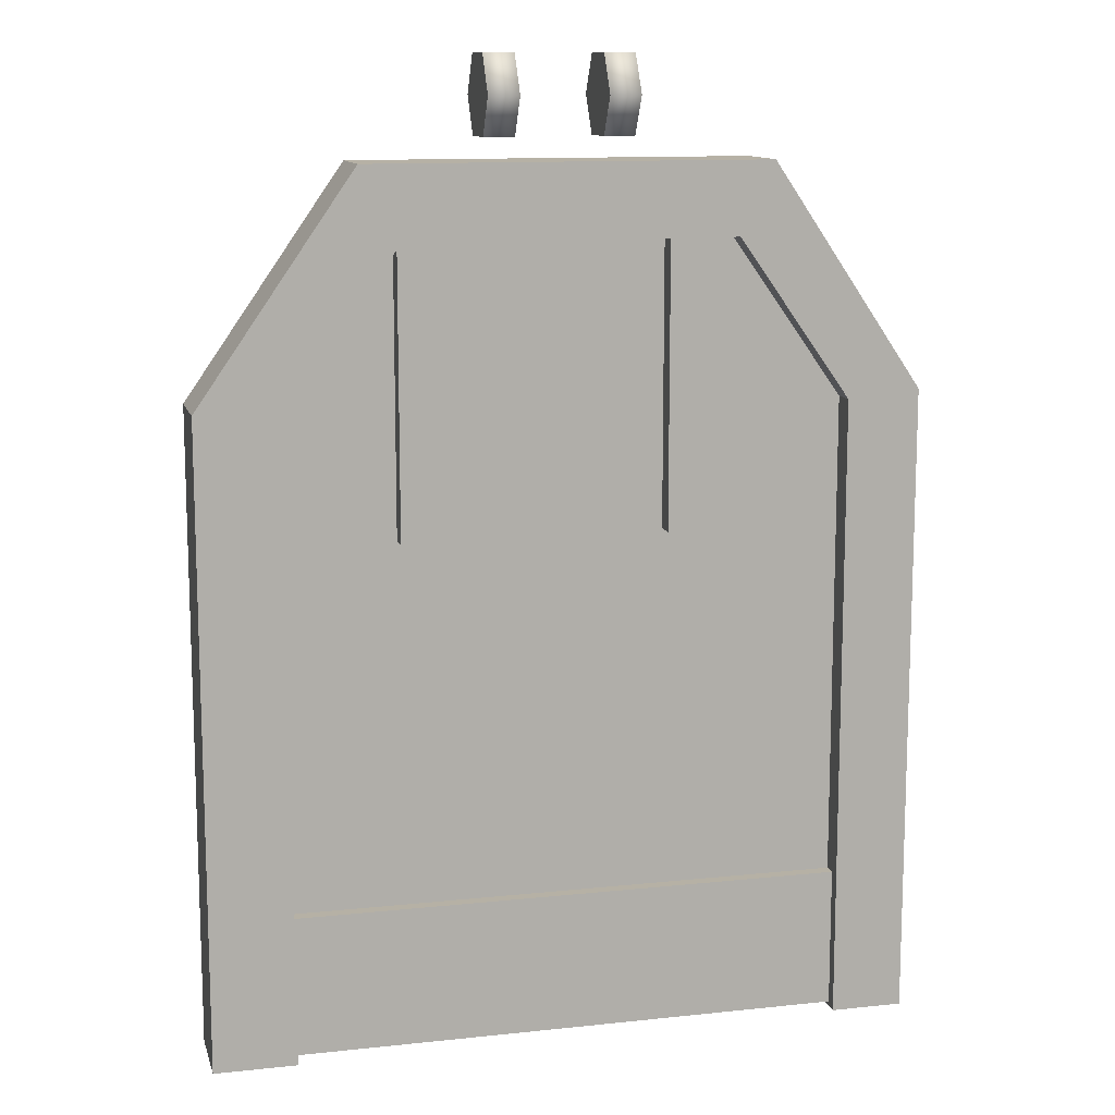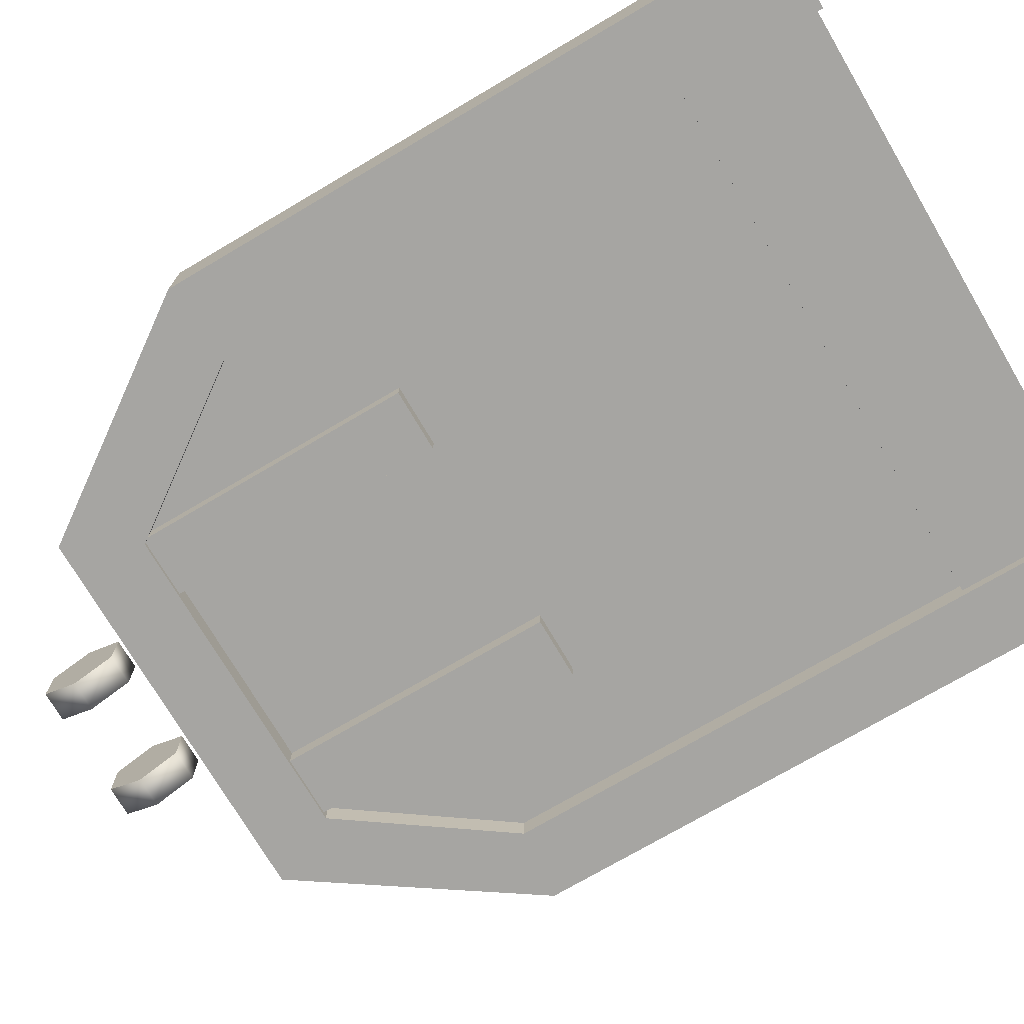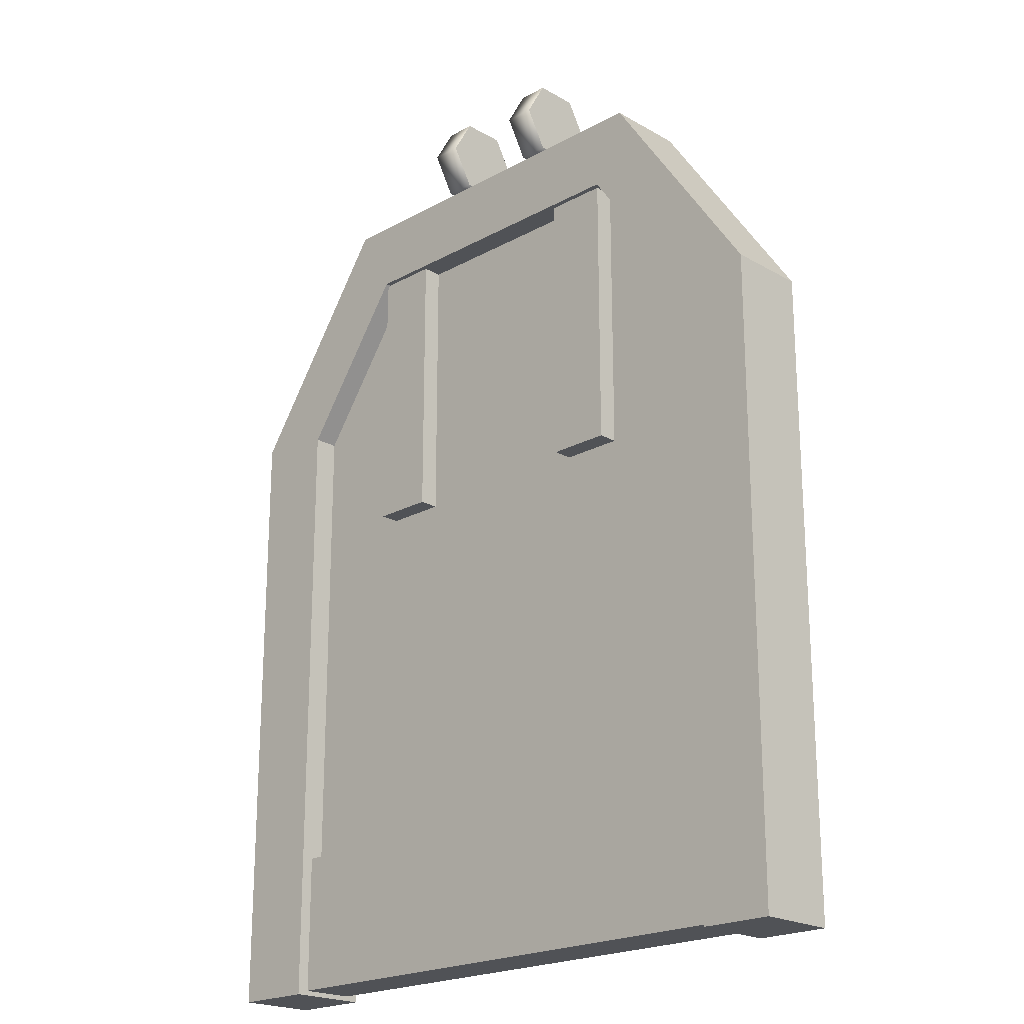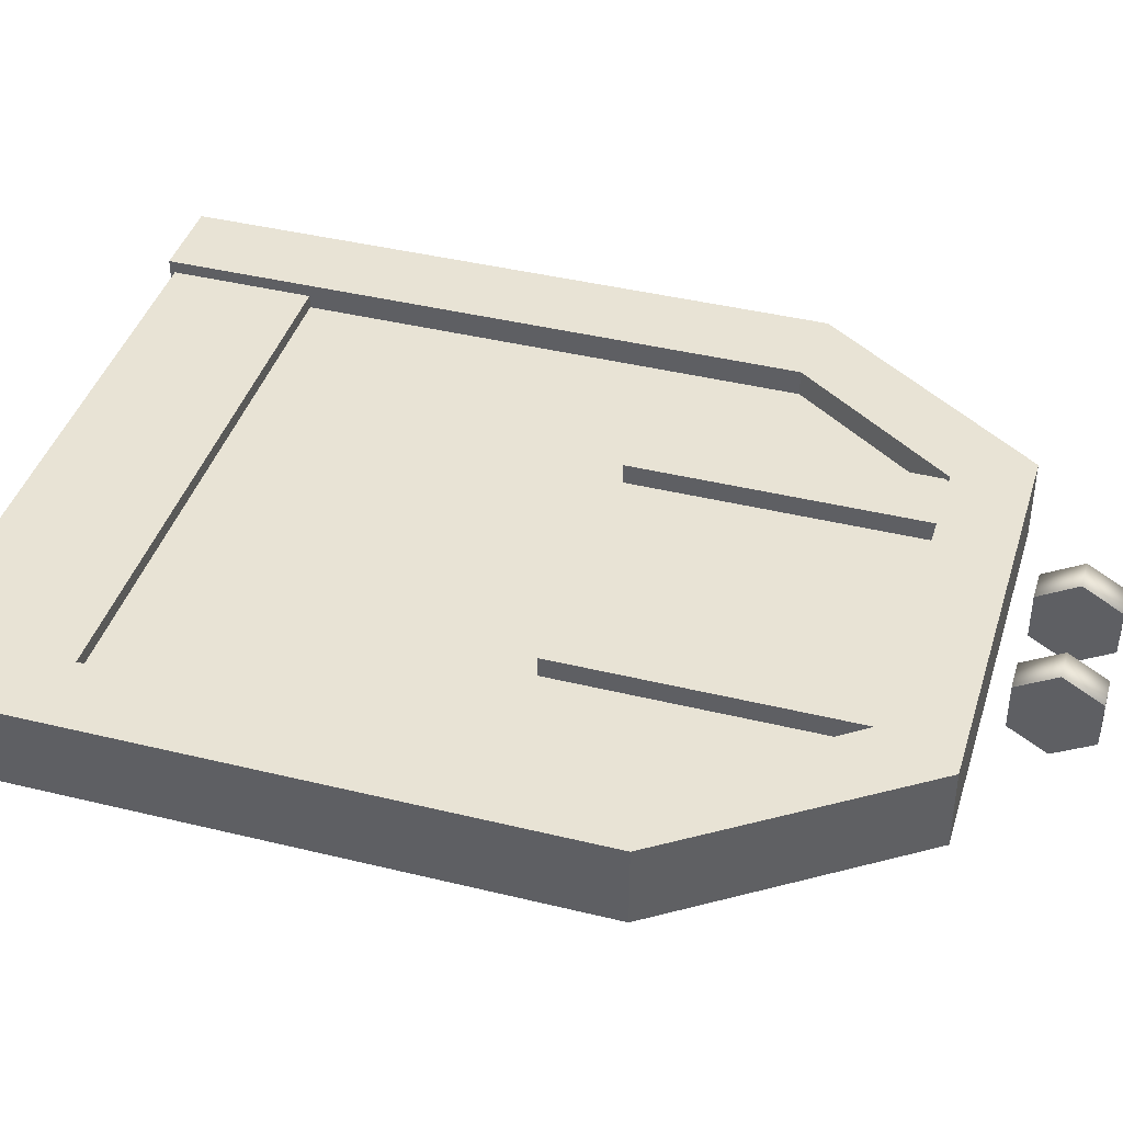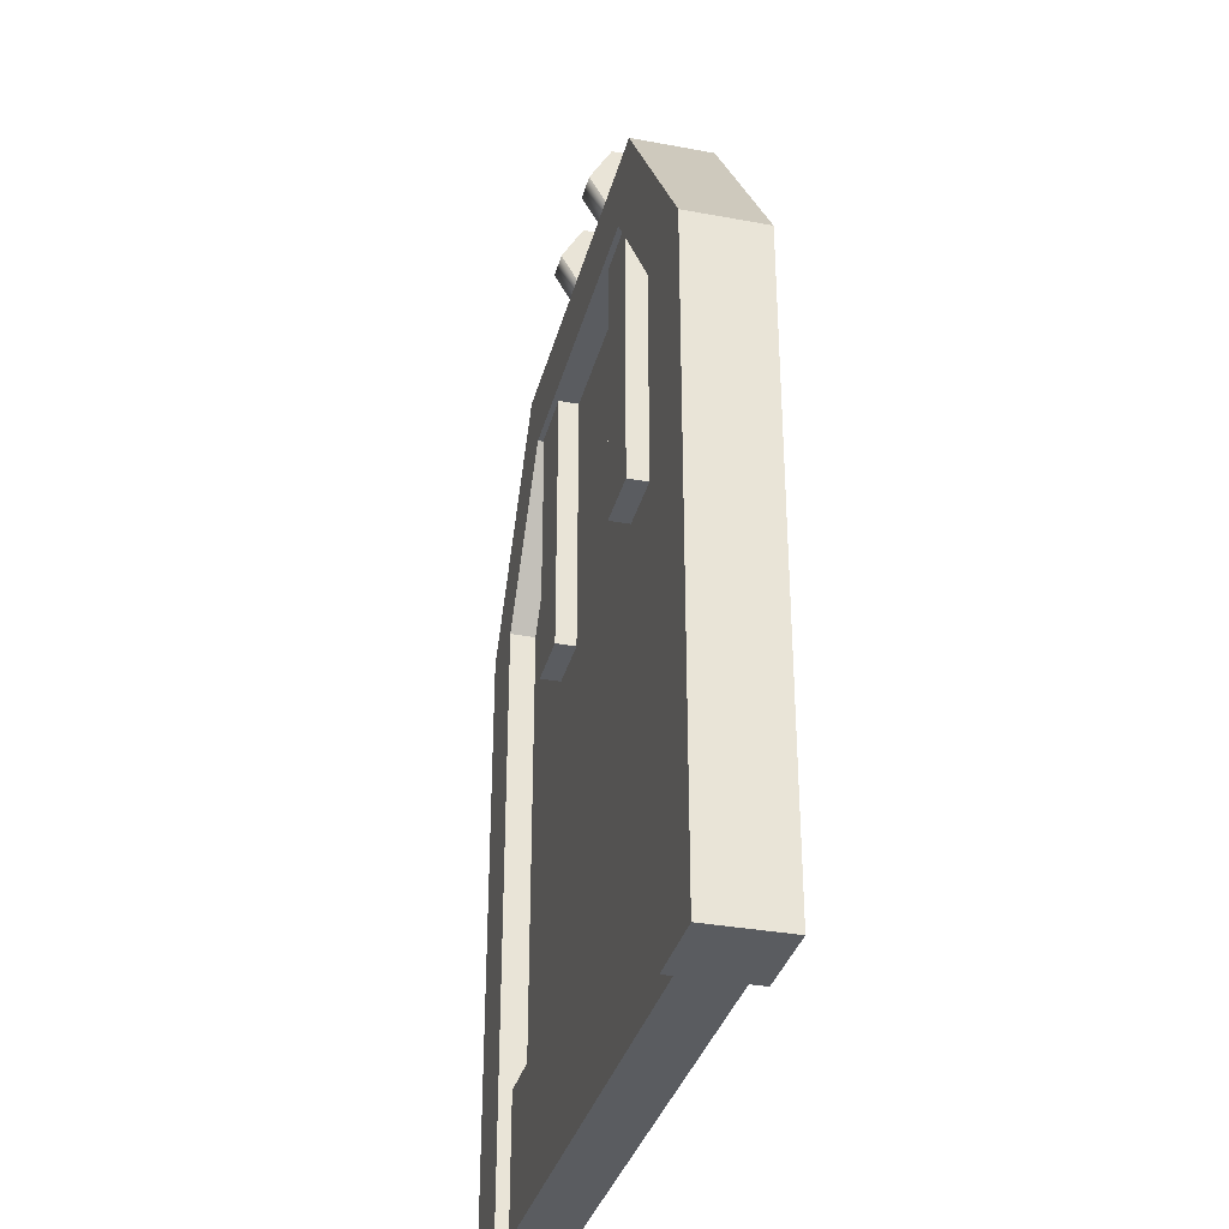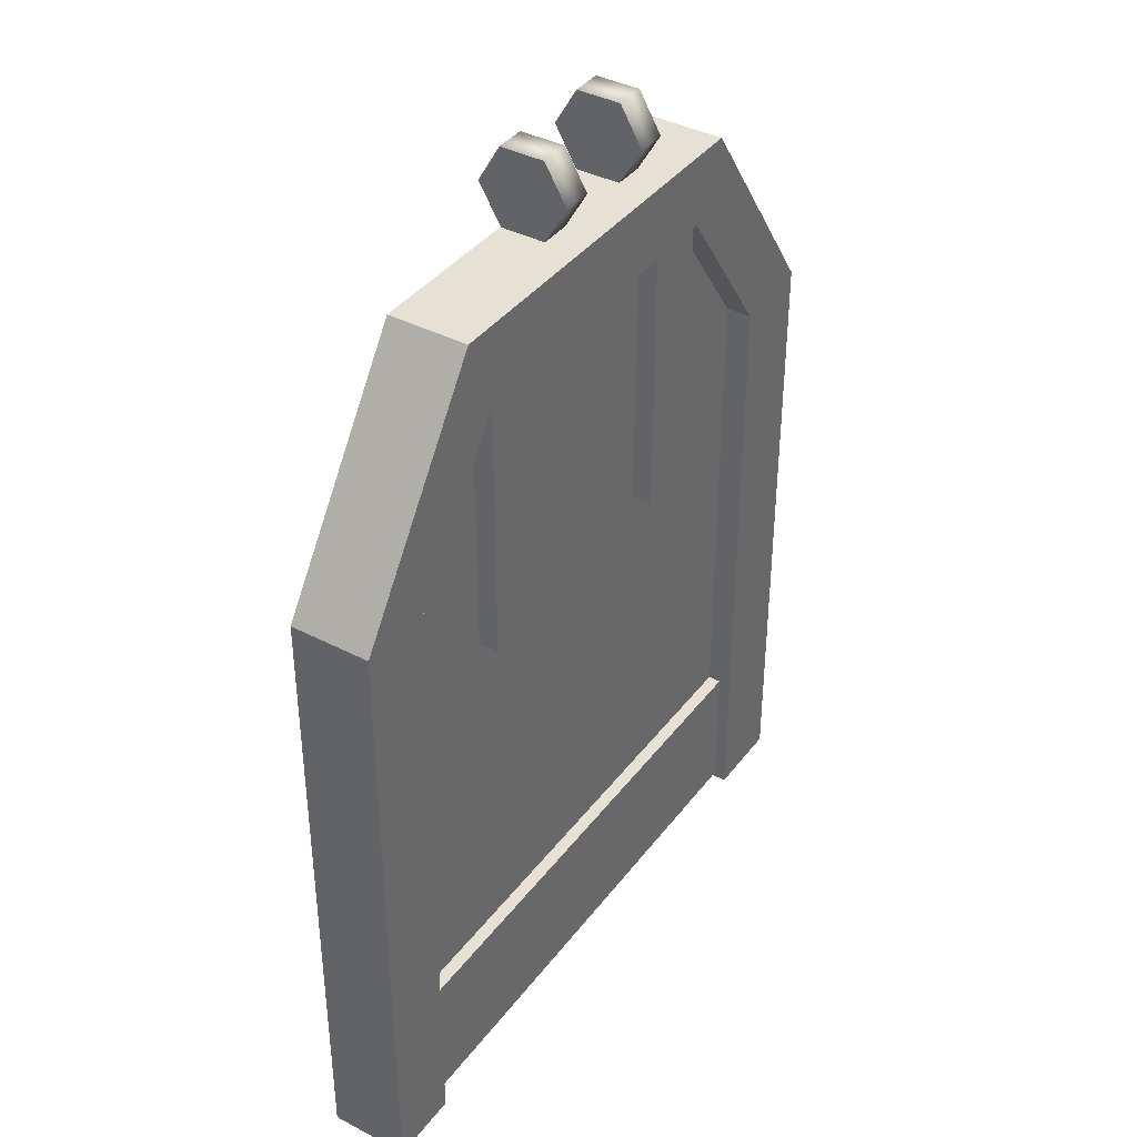
<metadata>
{"format":"obj","ext":"obj","renderer":"f3d","projection":"perspective","resolution":1024,"background":"white","views":[{"elev":12.0,"azim":-14.2,"up":"+Y"},{"elev":-73.6,"azim":-59.5,"up":"+Z"},{"elev":-21.1,"azim":44.5,"up":"+Y"},{"elev":41.0,"azim":106.6,"up":"+Z"},{"elev":-33.6,"azim":-104.2,"up":"+Y"},{"elev":39.1,"azim":123.1,"up":"+Y"}]}
</metadata>
<code>
o Cube.157_Cube.182
v -1.866 0.011 -0.198
v 1.818 0.011 -0.198
v -1.866 0.011 0.2204
v 1.818 0.011 0.2204
v 1.438 0.011 -0.198
v 1.438 0.011 0.2204
v -1.437 0.011 -0.198
v -1.437 0.011 0.2204
v -1.052 4.512 -0.198
v -1.866 3.344 -0.198
v 1.818 3.35 -0.198
v 1.027 4.512 -0.198
v -1.866 3.344 0.2204
v -1.052 4.512 0.2204
v 1.027 4.512 0.2204
v 1.818 3.35 0.2204
v 0.8509 4.137 0.2204
v 1.438 3.308 0.2204
v 0.8509 4.137 -0.198
v 1.438 3.308 -0.198
v -0.8492 4.137 -0.198
v -1.437 3.302 -0.198
v -1.437 3.302 0.2204
v -0.8492 4.137 0.2204
g Cube.157_Cube.182_OfficeDoors
f 7 8 3 1
f 2 4 6 5
f 1 10 22 7
f 21 9 12 19
f 7 22 23 8
f 8 23 13 3
f 3 13 10 1
f 20 5 6 18
f 21 19 17 24
f 2 11 16 4
f 4 16 18 6
f 5 20 11 2
f 17 15 14 24
f 12 15 16 11
f 14 9 10 13
f 9 21 22 10
f 13 23 24 14
f 15 17 18 16
f 20 18 17 19
f 23 22 21 24
f 19 12 11 20
f 15 12 9 14
o Cube.156_Cube.181
v -1.44 0.0363 -0.07432
v 1.447 0.7689 0.08767
v 1.447 0.0363 -0.07433
v 1.447 0.7689 -0.06285
v -1.44 0.0363 0.09914
v -1.44 0.7689 -0.06285
v 1.447 0.0363 0.09914
v -1.44 0.7689 0.08767
v -0.8643 4.147 -0.06285
v -1.44 3.312 -0.06285
v 0.8714 4.147 -0.06285
v 1.447 3.312 -0.06285
v -0.8643 4.147 0.08767
v -1.44 3.312 0.08767
v 0.8714 4.147 0.08767
v 1.447 3.312 0.08767
v 1.447 0.0363 -0.1314
v -1.44 0.0363 -0.1314
v 1.447 0.7689 0.1563
v -1.44 0.7689 0.1563
v -1.44 0.7689 -0.1314
v 1.447 0.7689 -0.1314
v -1.44 0.0363 0.1563
v 1.447 0.0363 0.1563
g Cube.156_Cube.181_OfficeDoors
f 39 35 33 37
f 26 40 38 32
f 29 32 30 25
f 30 34 36 28
f 27 31 29 25
f 28 36 40 26
f 33 35 36 34
f 35 39 40 36
f 39 37 38 40
f 37 33 34 38
f 32 38 34 30
f 27 28 26 31
f 30 28 46 45
f 28 27 41 46
f 42 45 46 41
f 48 43 44 47
f 27 25 42 41
f 29 31 48 47
f 31 26 43 48
f 25 30 45 42
f 26 32 44 43
f 32 29 47 44
o Cube.155_Cube.180
v -0.8658 2.663 0.1916
v -0.8658 4.137 0.1916
v -0.8658 2.663 -0.1694
v -0.8658 4.137 -0.1694
v -0.5386 2.663 0.1916
v -0.5386 4.137 0.1916
v -0.5386 2.663 -0.1694
v -0.5386 4.137 -0.1694
g Cube.155_Cube.180_OfficeDoors
f 49 50 52 51
f 51 52 56 55
f 55 56 54 53
f 53 54 50 49
f 51 55 53 49
f 56 52 50 54
o Cylinder.028_Cylinder.013
v 0.4708 4.826 -0.2077
v -0.5471 4.826 -0.2077
v 0.4708 4.999 -0.1079
v -0.5471 4.999 -0.1079
v 0.4708 4.999 0.09168
v -0.5471 4.999 0.09168
v 0.4708 4.826 0.1915
v -0.5471 4.826 0.1915
v 0.4708 4.653 0.09168
v -0.5471 4.653 0.09168
v 0.4708 4.653 -0.1079
v -0.5471 4.653 -0.1079
v 0.5833 4.826 -0.1185
v 0.5833 4.922 -0.06333
v -0.6595 4.922 -0.06333
v -0.6595 4.826 -0.1185
v 0.5833 4.922 0.04711
v -0.6595 4.922 0.04711
v 0.5833 4.826 0.1023
v -0.6595 4.826 0.1023
v 0.5833 4.73 0.04711
v -0.6595 4.73 0.04711
v 0.5833 4.73 -0.06333
v -0.6595 4.73 -0.06333
g Cylinder.028_Cylinder.013_RED
f 57 58 60 59
f 59 60 62 61
f 61 62 64 63
f 63 64 66 65
f 65 67 79 77
f 65 66 68 67
f 67 68 58 57
f 67 57 69 79
f 71 72 80 78 76 74
f 69 70 73 75 77 79
f 63 65 77 75
f 58 68 80 72
f 57 59 70 69
f 61 63 75 73
f 68 66 78 80
f 59 61 73 70
f 66 64 76 78
f 60 58 72 71
f 64 62 74 76
f 62 60 71 74
o Cylinder.027_Cylinder.012
v 0.3382 4.826 -0.2377
v 0.1799 4.826 -0.2377
v 0.3382 5.025 -0.1229
v 0.1799 5.025 -0.1229
v 0.3382 5.025 0.1067
v 0.1799 5.025 0.1067
v 0.3382 4.826 0.2215
v 0.1799 4.826 0.2215
v 0.3382 4.627 0.1067
v 0.1799 4.627 0.1067
v 0.3382 4.627 -0.1229
v 0.1799 4.627 -0.1229
g Cylinder.027_Cylinder.012_OfficeDoors
f 84 82 92 90 88 86
f 81 83 85 87 89 91
f 81 82 84 83
f 83 84 86 85
f 85 86 88 87
f 87 88 90 89
f 89 90 92 91
f 91 92 82 81
o Cube.154_Cube.179
v 0.8271 4.137 0.1916
v 0.8271 2.663 0.1916
v 0.8271 4.137 -0.1694
v 0.8271 2.663 -0.1694
v 0.4999 4.137 0.1916
v 0.4999 2.663 0.1916
v 0.4999 4.137 -0.1694
v 0.4999 2.663 -0.1694
g Cube.154_Cube.179_OfficeDoors
f 93 94 96 95
f 95 96 100 99
f 99 100 98 97
f 97 98 94 93
f 95 99 97 93
f 100 96 94 98
o Cylinder.013_Cylinder.011
v -0.2645 4.826 -0.2377
v -0.4228 4.826 -0.2377
v -0.2645 5.025 -0.1229
v -0.4228 5.025 -0.1229
v -0.2645 5.025 0.1067
v -0.4228 5.025 0.1067
v -0.2645 4.826 0.2215
v -0.4228 4.826 0.2215
v -0.2645 4.627 0.1067
v -0.4228 4.627 0.1067
v -0.2645 4.627 -0.1229
v -0.4228 4.627 -0.1229
g Cylinder.013_Cylinder.011_OfficeDoors
f 104 102 112 110 108 106
f 101 103 105 107 109 111
f 101 102 104 103
f 103 104 106 105
f 105 106 108 107
f 107 108 110 109
f 109 110 112 111
f 111 112 102 101

</code>
